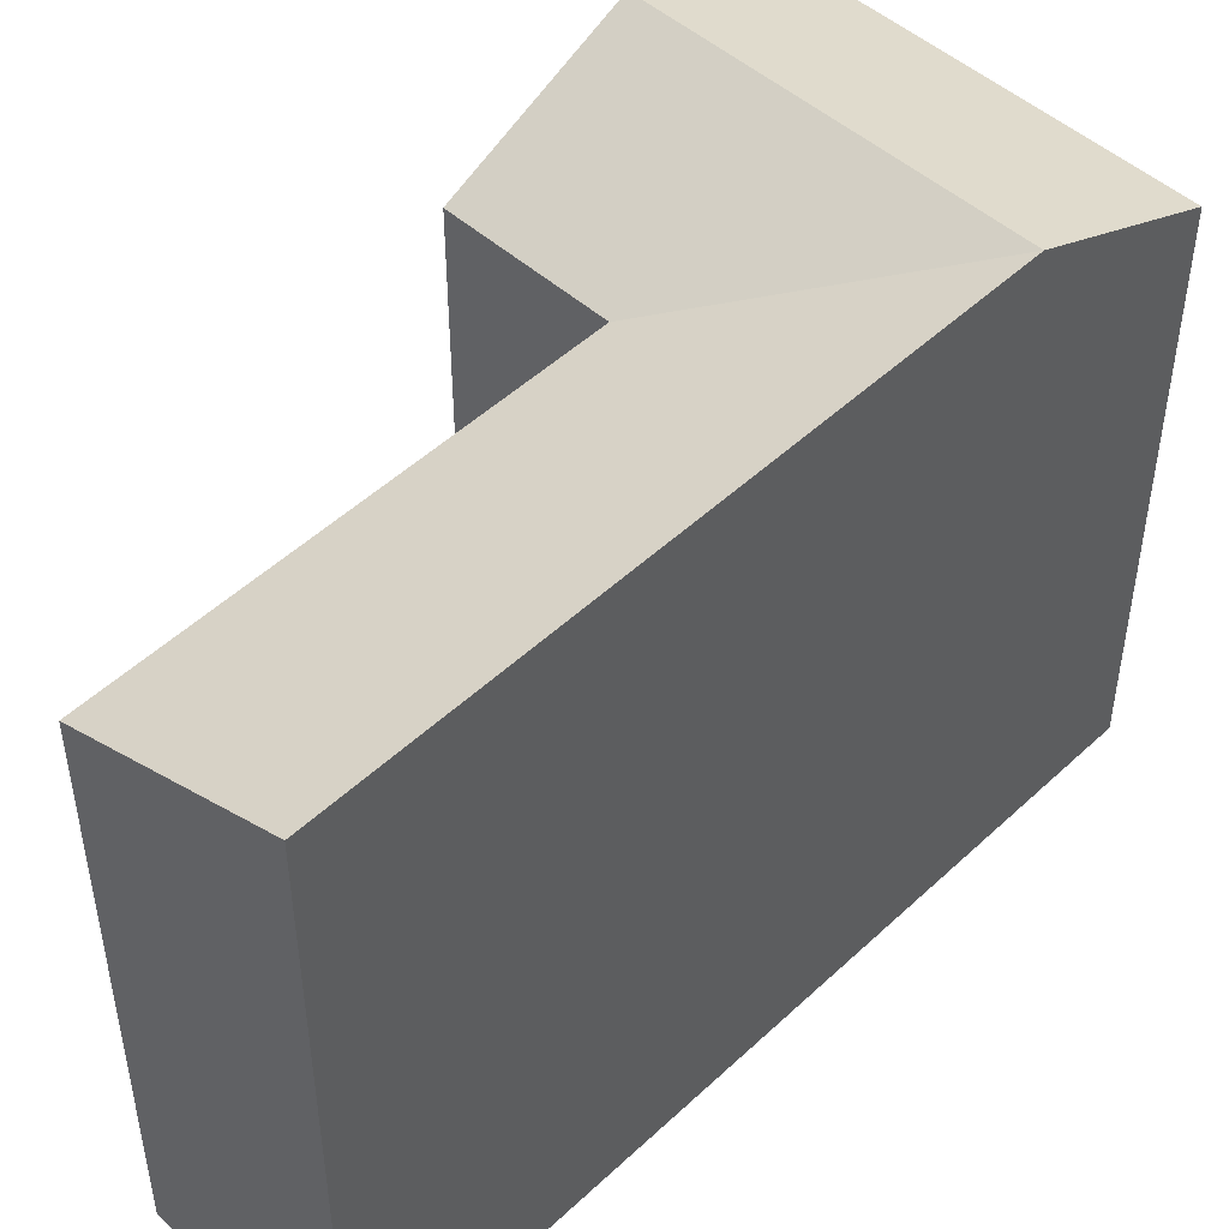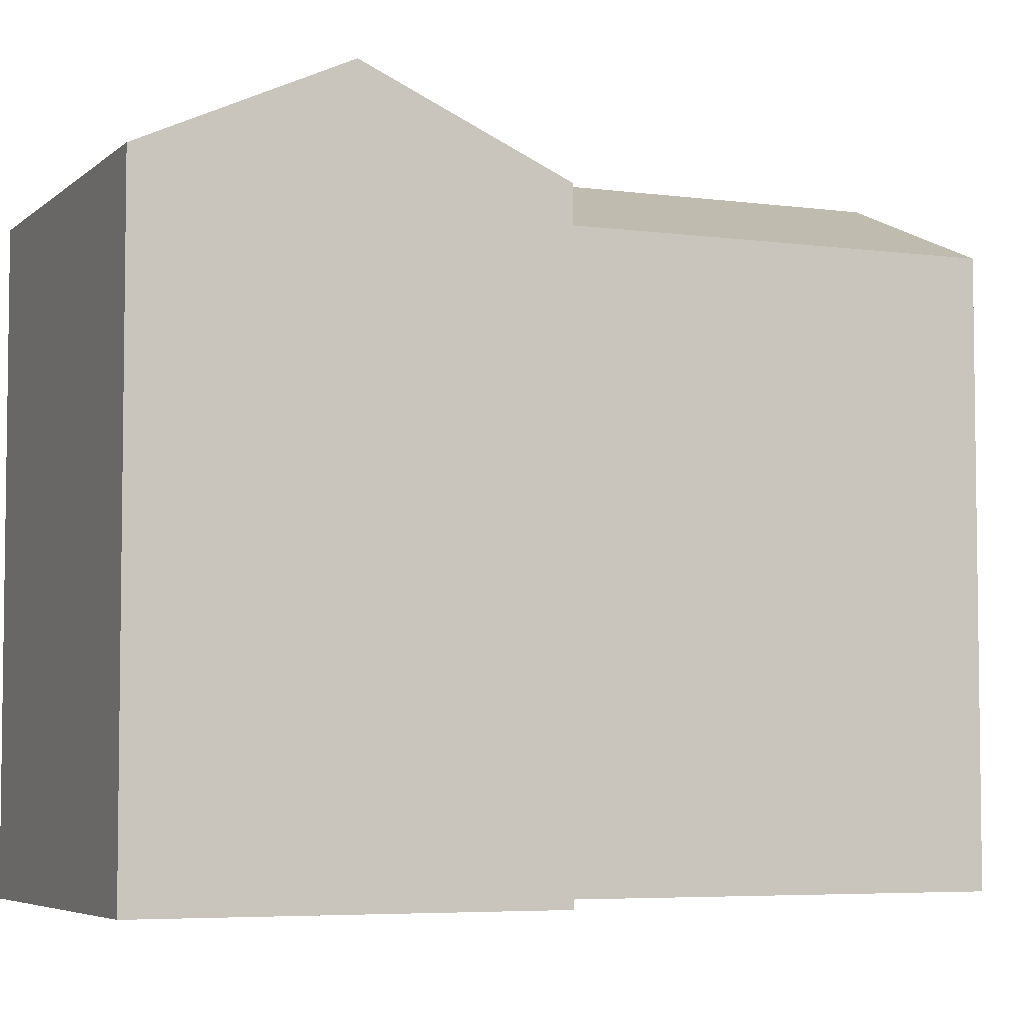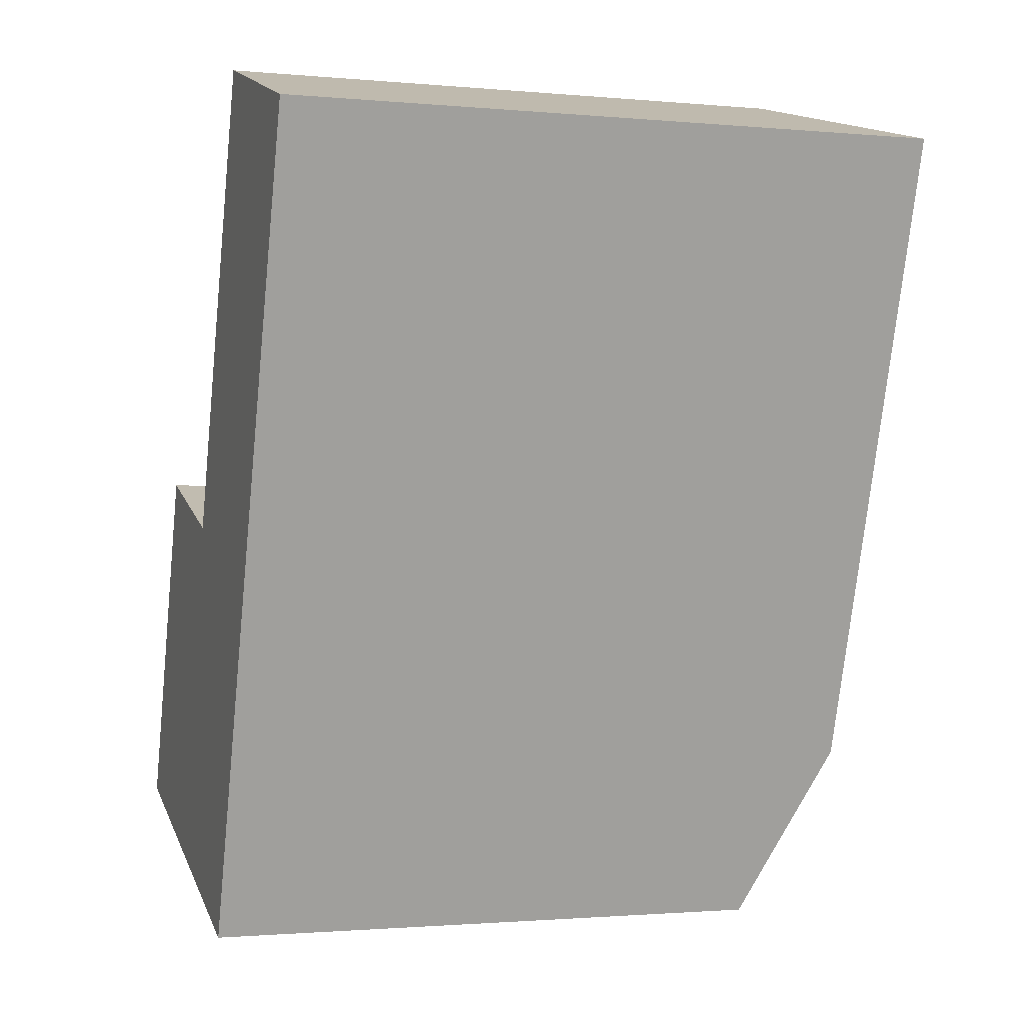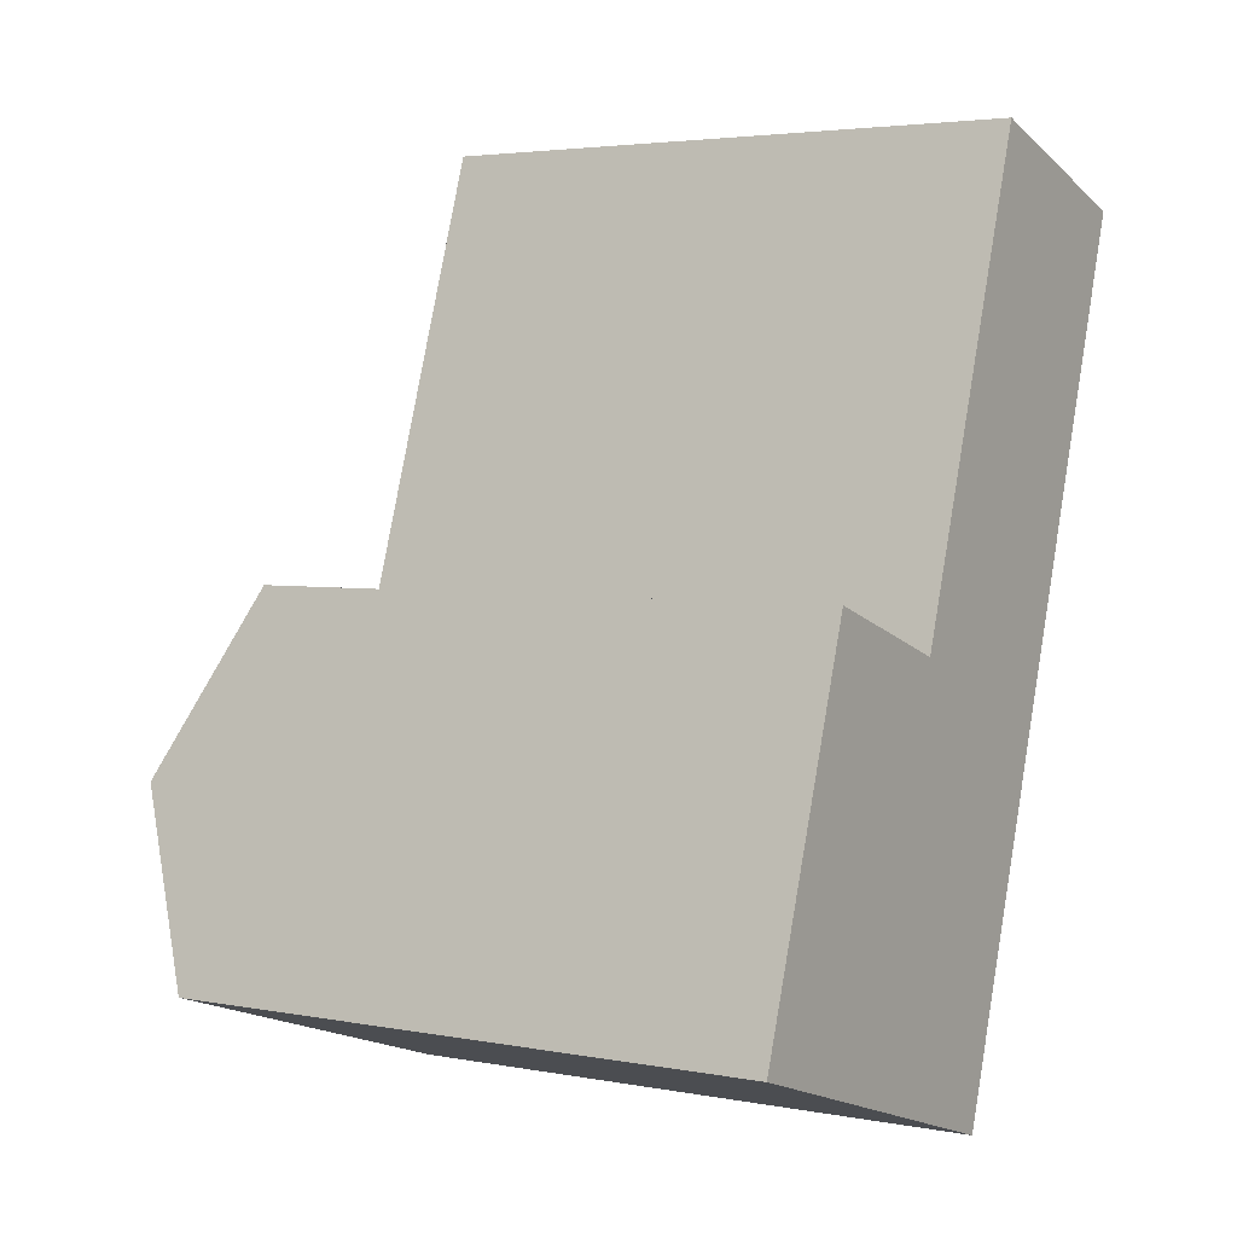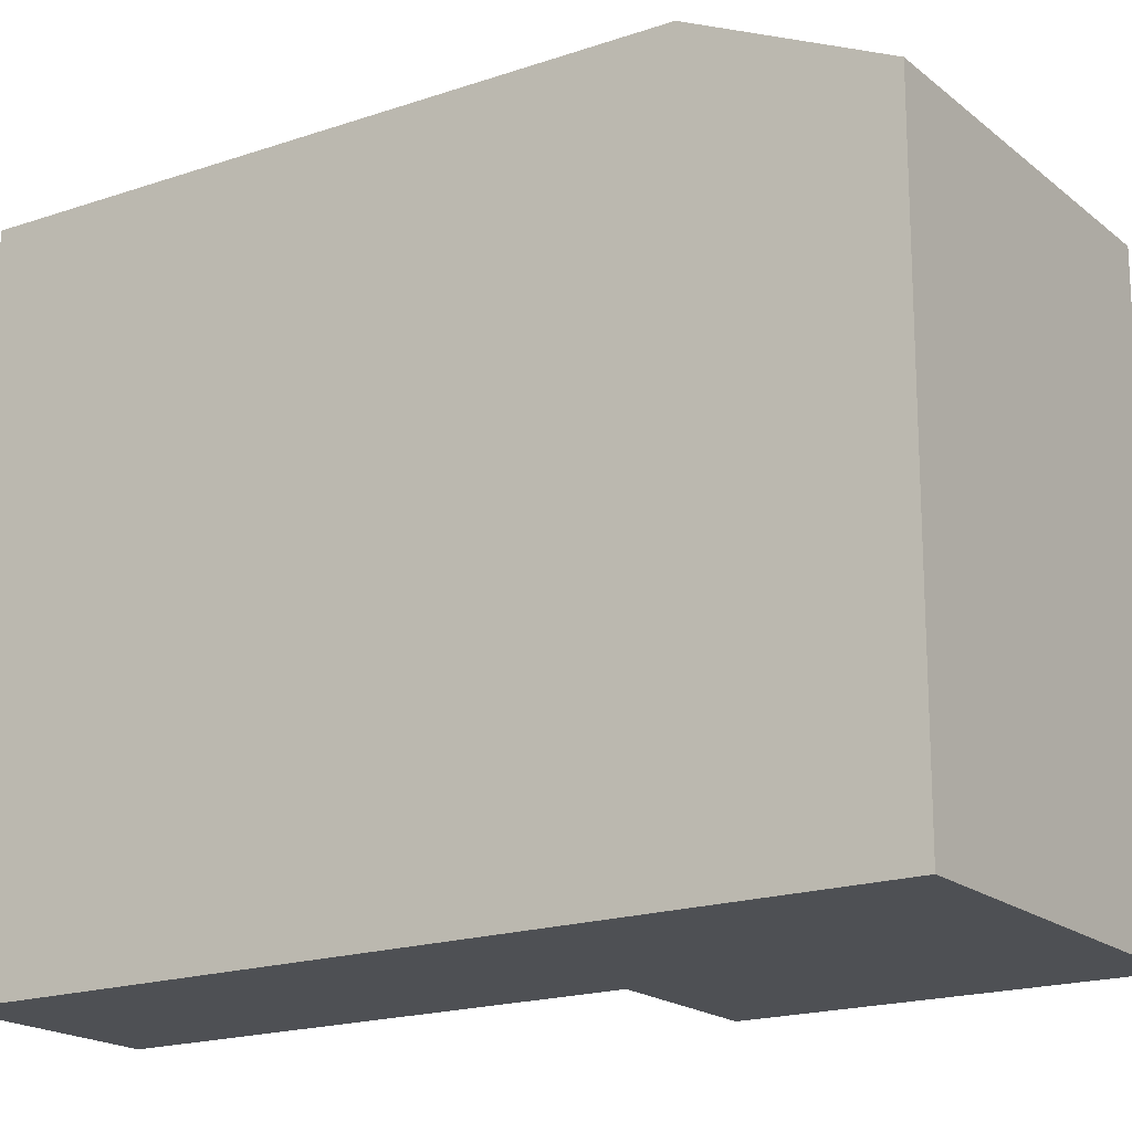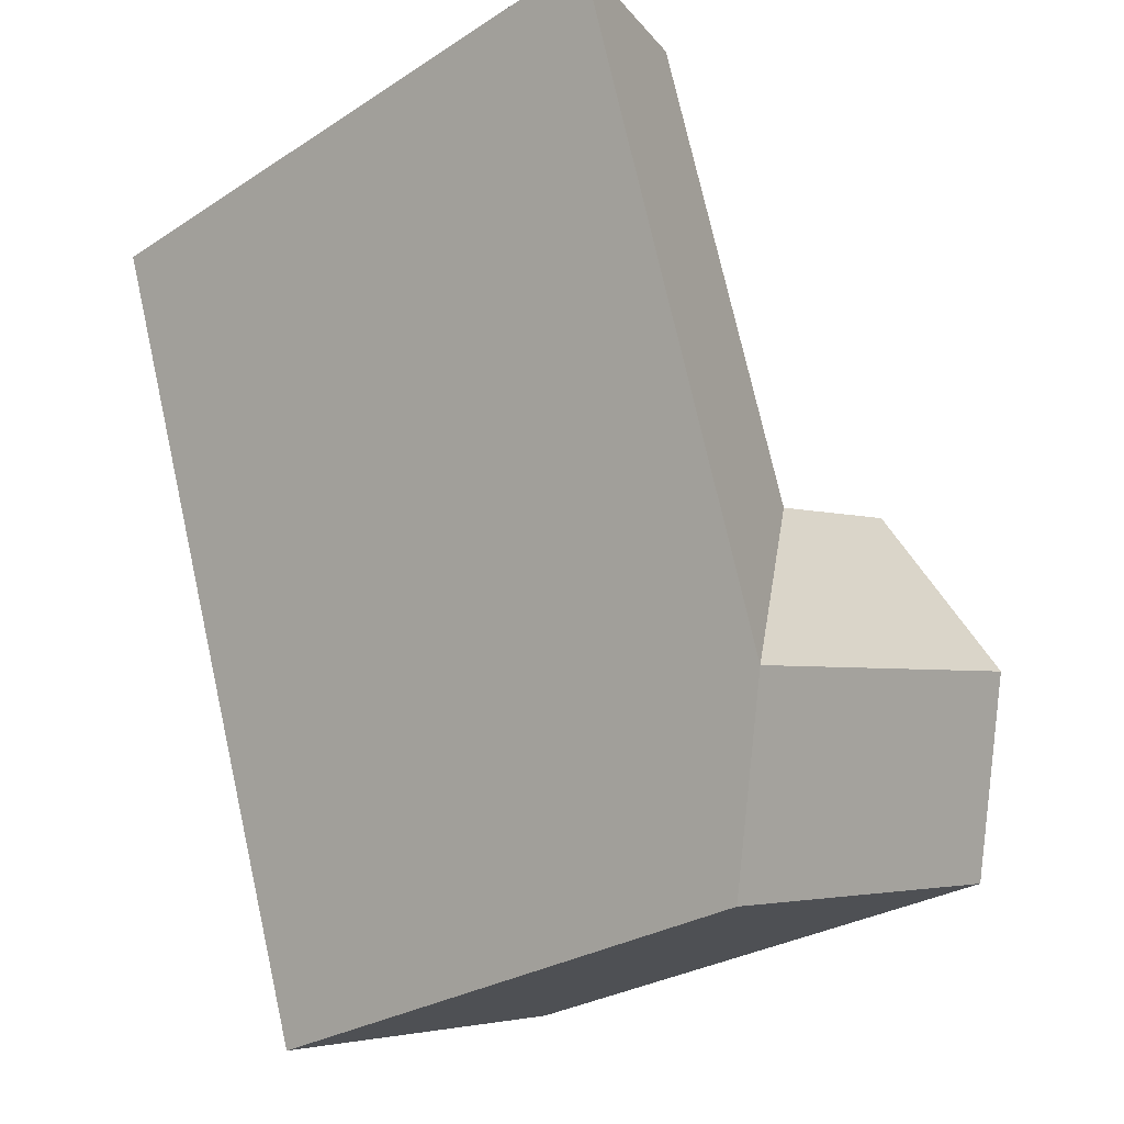
<metadata>
{"format":"obj","ext":"obj","renderer":"f3d","projection":"perspective","resolution":1024,"background":"white","views":[{"elev":49.4,"azim":62.5,"up":"+Y"},{"elev":-5.2,"azim":-95.0,"up":"+Y"},{"elev":-1.4,"azim":71.1,"up":"+Z"},{"elev":3.6,"azim":-57.5,"up":"+Z"},{"elev":-18.6,"azim":141.7,"up":"+Y"},{"elev":-28.2,"azim":134.2,"up":"+Z"}]}
</metadata>
<code>
v  12.93 2.597e-16 -4.242
v  9.738 -6.586e-16 10.76
v  5.556 1.116e-16 -1.823
v  17.11 -5.105e-16 8.338
v  15.16 -1.658e-15 27.08
v  22.56 -1.516e-15 24.75
v  4.229 -7.693e-16 12.56
v  0 0 0
v  7.647 23.78 4.466
v  12.93 20.79 -4.243
v  5.557 20.79 -1.824
v  15.02 23.78 2.047
v  9.738 20.79 10.76
v  17.11 23.78 8.337
v  15.16 20.79 27.08
v  22.56 23.78 24.75
v  2.115 23.78 6.281
v  0.0004438 20.79 -0.0006578
v  4.229 20.79 12.56
g defaultobject
f 1 2 3
f 2 1 4
f 5 4 6
f 4 5 2
f 3 7 8
f 7 3 2
f 9 10 11
f 10 9 12
f 12 13 14
f 12 9 13
f 15 14 13
f 14 15 16
f 11 17 9
f 17 11 18
f 9 19 13
f 19 9 17
f 11 1 3
f 1 11 10
f 10 4 1
f 4 10 14
f 14 10 12
f 4 16 6
f 16 4 14
f 6 15 5
f 15 6 16
f 15 2 5
f 2 15 13
f 19 8 7
f 8 19 18
f 18 19 17
f 18 3 8
f 3 18 11
f 2 19 7
f 19 2 13

</code>
